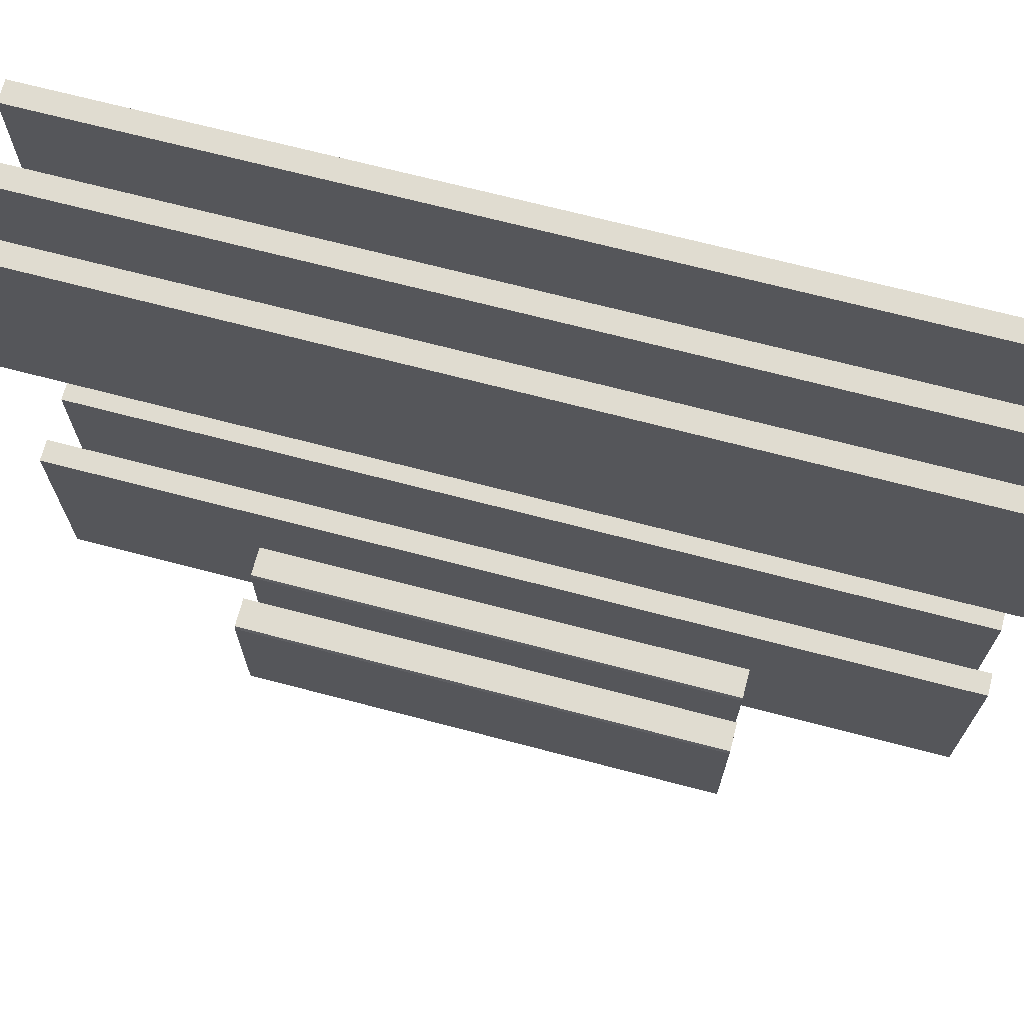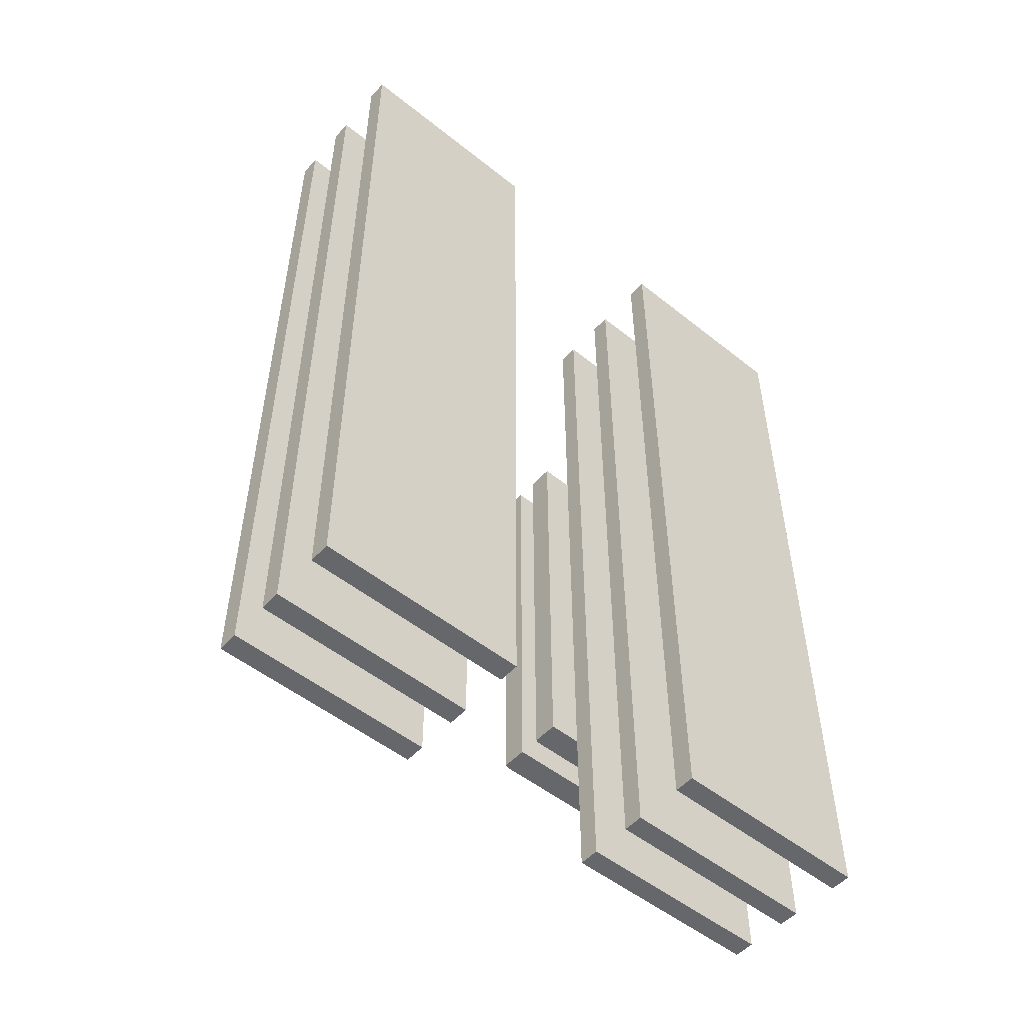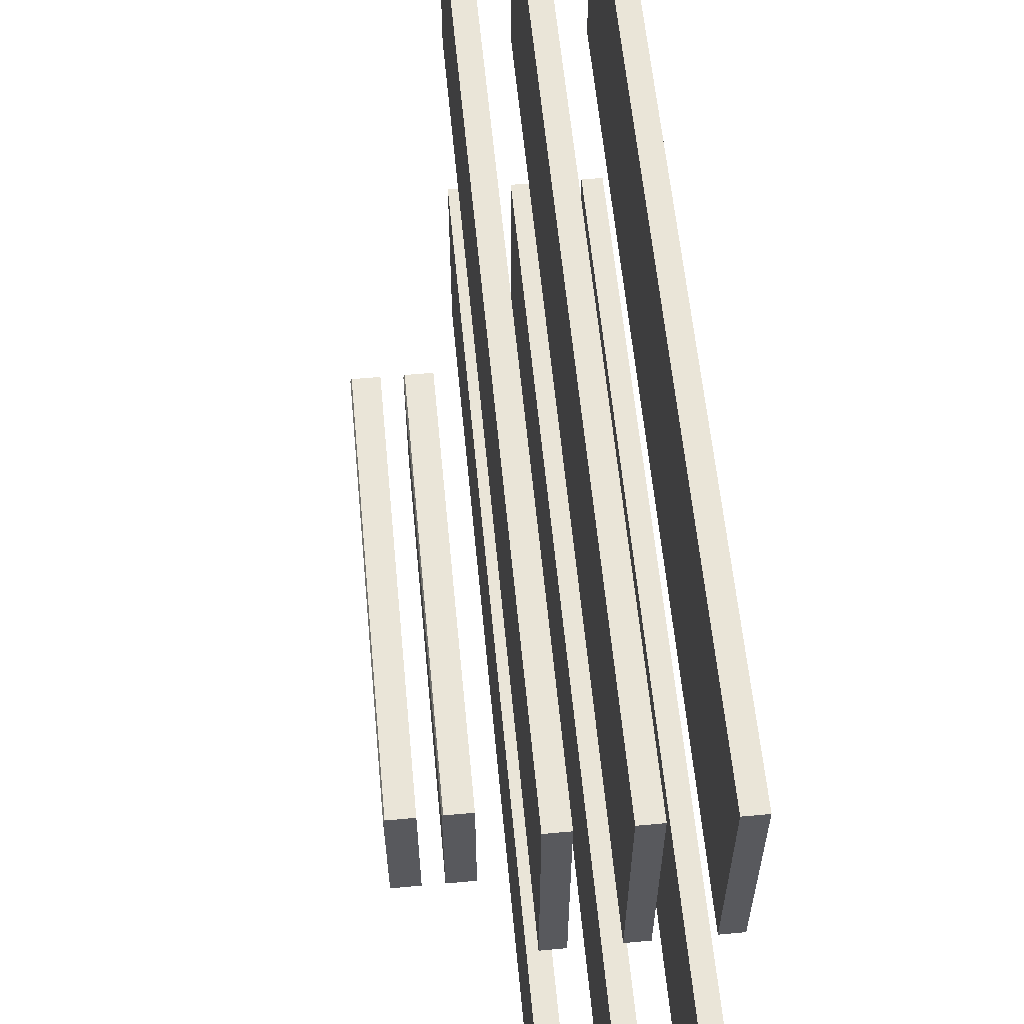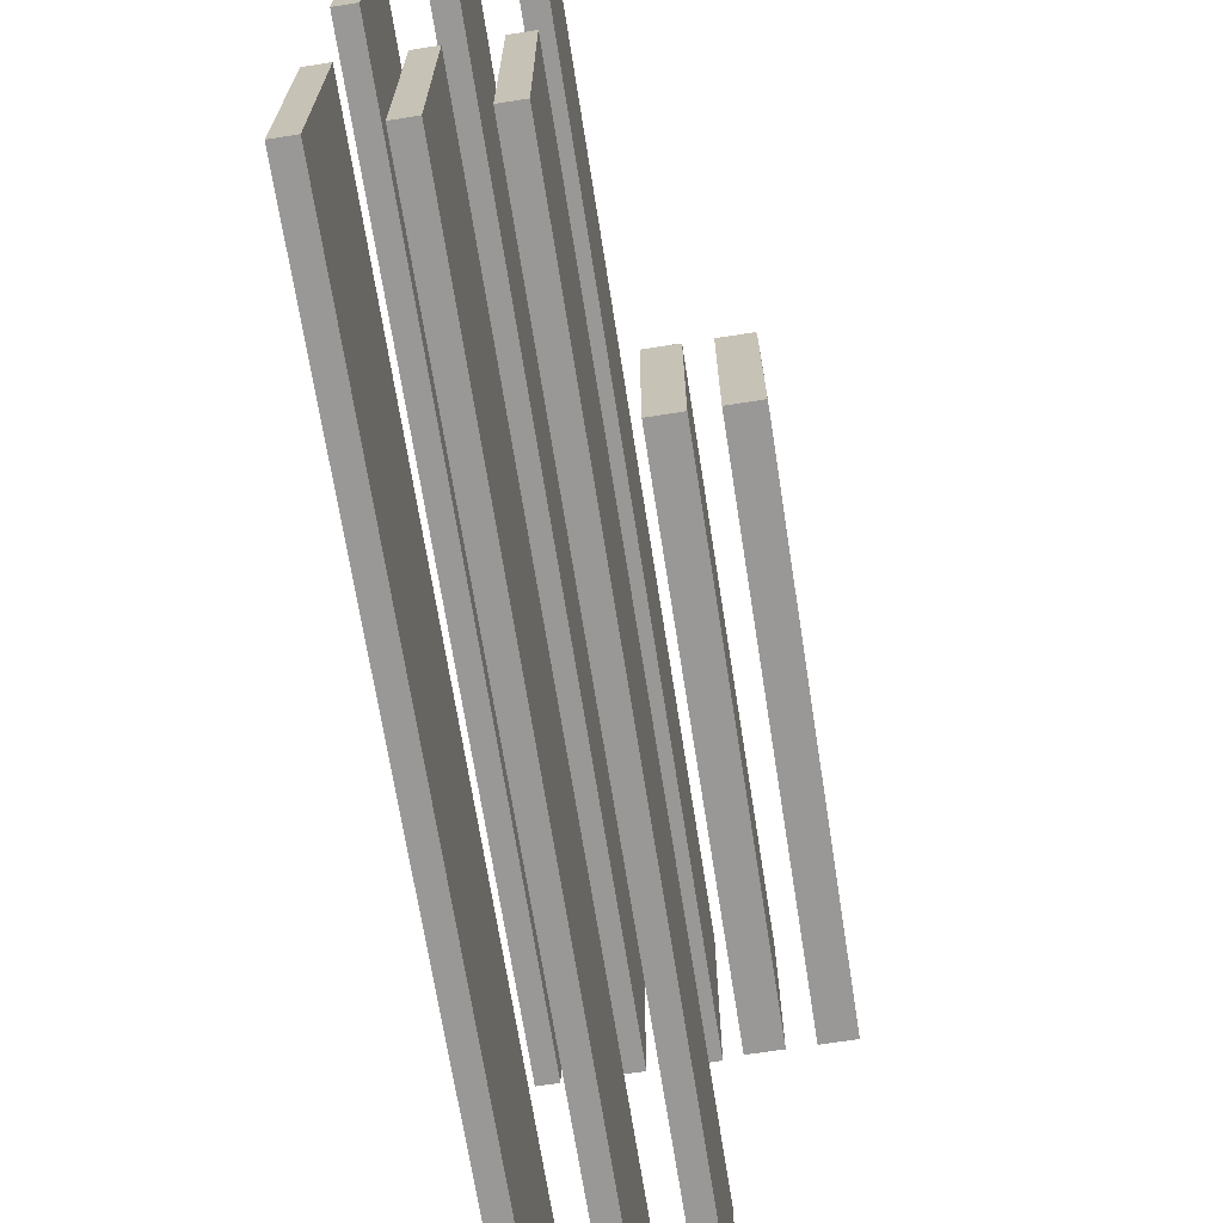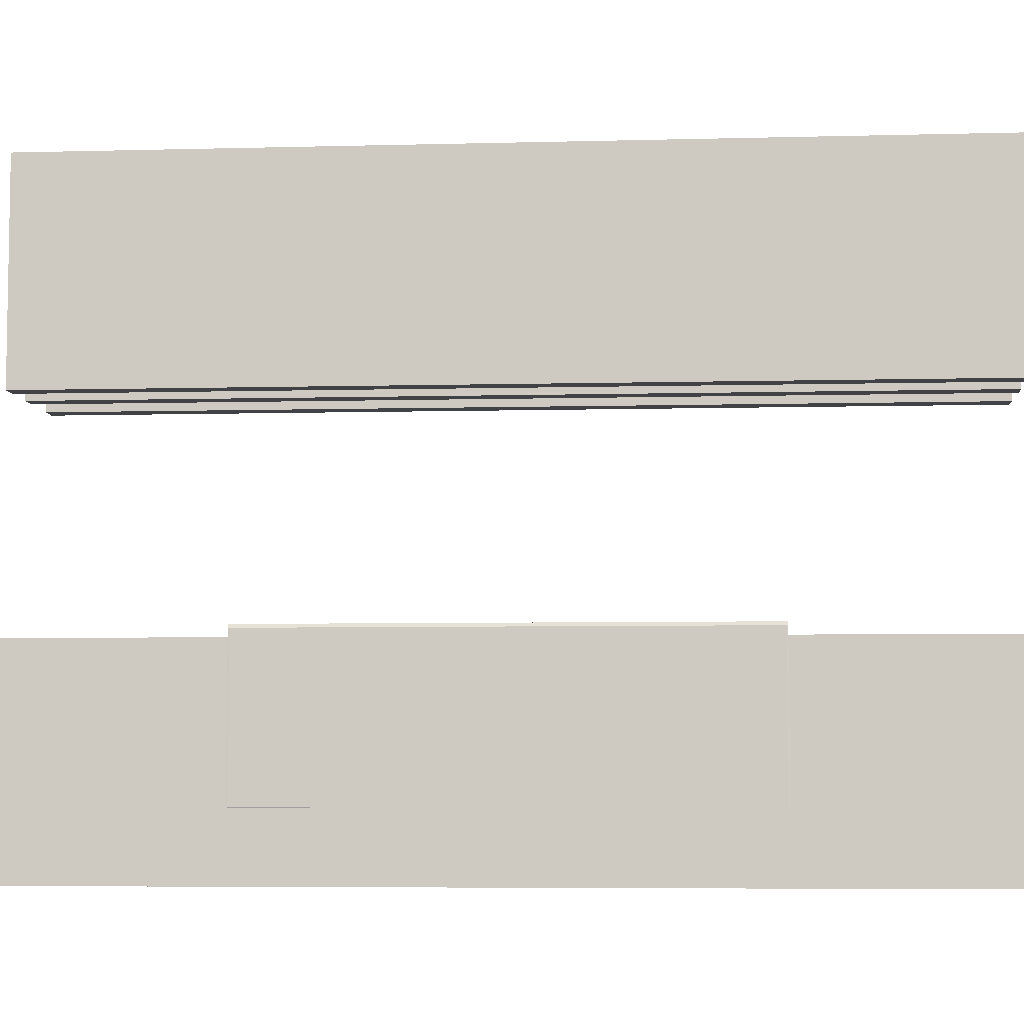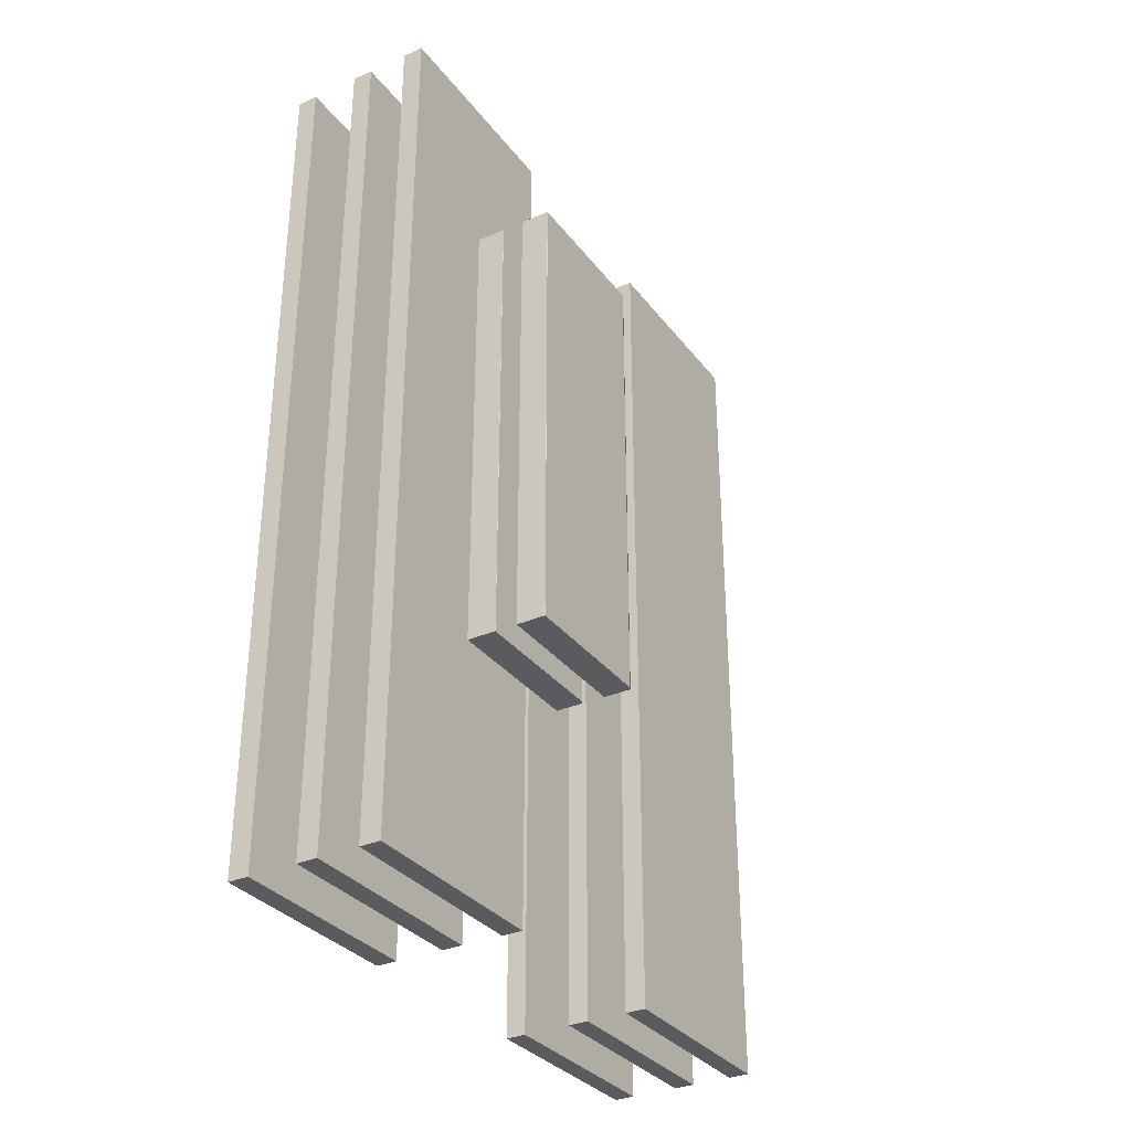
<metadata>
{"format":"obj","ext":"obj","renderer":"f3d","projection":"perspective","resolution":1024,"background":"white","views":[{"elev":69.6,"azim":104.7,"up":"+Y"},{"elev":-52.0,"azim":-130.7,"up":"+Z"},{"elev":59.0,"azim":174.6,"up":"+Y"},{"elev":-68.6,"azim":8.9,"up":"+Y"},{"elev":-6.1,"azim":94.5,"up":"+Y"},{"elev":-32.6,"azim":31.1,"up":"+Z"}]}
</metadata>
<code>
g default
v -2.847e+04 -1413 2148
v -2.836e+04 -1413 2148
v -2.847e+04 -406.1 2148
v -2.836e+04 -406.1 2148
v -2.847e+04 -406.1 -2046
v -2.836e+04 -406.1 -2046
v -2.847e+04 -1413 -2046
v -2.836e+04 -1413 -2046
v -2.876e+04 -1413 2148
v -2.866e+04 -1413 2148
v -2.876e+04 -406.1 2148
v -2.866e+04 -406.1 2148
v -2.876e+04 -406.1 -2046
v -2.866e+04 -406.1 -2046
v -2.876e+04 -1413 -2046
v -2.866e+04 -1413 -2046
v -2.91e+04 -1413 2148
v -2.9e+04 -1413 2148
v -2.91e+04 -406.1 2148
v -2.9e+04 -406.1 2148
v -2.91e+04 -406.1 -2046
v -2.9e+04 -406.1 -2046
v -2.91e+04 -1413 -2046
v -2.9e+04 -1413 -2046
v -2.91e+04 622.2 2148
v -2.9e+04 622.2 2148
v -2.91e+04 1629 2148
v -2.9e+04 1629 2148
v -2.91e+04 1629 -2046
v -2.9e+04 1629 -2046
v -2.91e+04 622.2 -2046
v -2.9e+04 622.2 -2046
v -2.876e+04 622.2 2148
v -2.866e+04 622.2 2148
v -2.876e+04 1629 2148
v -2.866e+04 1629 2148
v -2.876e+04 1629 -2046
v -2.866e+04 1629 -2046
v -2.876e+04 622.2 -2046
v -2.866e+04 622.2 -2046
v -2.847e+04 622.2 2148
v -2.836e+04 622.2 2148
v -2.847e+04 1629 2148
v -2.836e+04 1629 2148
v -2.847e+04 1629 -2046
v -2.836e+04 1629 -2046
v -2.847e+04 622.2 -2046
v -2.836e+04 622.2 -2046
v -2.798e+04 -1091 1103
v -2.798e+04 -384.9 1103
v -2.798e+04 -384.9 -1051
v -2.798e+04 -1091 -1051
v -2.785e+04 -384.9 1103
v -2.785e+04 -384.9 -1051
v -2.784e+04 -1089 1098
v -2.784e+04 -1091 1103
v -2.784e+04 -400.2 1098
v -2.784e+04 -399.4 1103
v -2.784e+04 -1089 -1046
v -2.784e+04 -1091 -1051
v -2.784e+04 -400.2 -1046
v -2.784e+04 -399.4 -1051
v -2.822e+04 -1091 1103
v -2.822e+04 -384.9 1103
v -2.822e+04 -384.9 -1051
v -2.822e+04 -1091 -1051
v -2.809e+04 -384.9 1103
v -2.809e+04 -384.9 -1051
v -2.808e+04 -1089 1098
v -2.808e+04 -1091 1103
v -2.808e+04 -400.2 1098
v -2.808e+04 -399.4 1103
v -2.808e+04 -1089 -1046
v -2.808e+04 -1091 -1051
v -2.808e+04 -400.2 -1046
v -2.808e+04 -399.4 -1051
g Level04_Blocks2:polySurface1013
f 1 2 4 3
f 3 4 6 5
f 5 6 8 7
f 7 8 2 1
f 2 8 6 4
f 7 1 3 5
f 9 10 12 11
f 11 12 14 13
f 13 14 16 15
f 15 16 10 9
f 10 16 14 12
f 15 9 11 13
f 17 18 20 19
f 19 20 22 21
f 21 22 24 23
f 23 24 18 17
f 18 24 22 20
f 23 17 19 21
f 25 26 28 27
f 27 28 30 29
f 29 30 32 31
f 31 32 26 25
f 26 32 30 28
f 31 25 27 29
f 33 34 36 35
f 35 36 38 37
f 37 38 40 39
f 39 40 34 33
f 34 40 38 36
f 39 33 35 37
f 41 42 44 43
f 43 44 46 45
f 45 46 48 47
f 47 48 42 41
f 42 48 46 44
f 47 41 43 45
f 49 56 58 53 50
f 50 53 54 51
f 51 54 62 60 52
f 52 60 56 49
f 52 49 50 51
f 53 58 57 61 62 54
f 57 55 59 61
f 55 56 60 59
f 56 55 57 58
f 59 60 62 61
f 63 70 72 67 64
f 64 67 68 65
f 65 68 76 74 66
f 66 74 70 63
f 66 63 64 65
f 67 72 71 75 76 68
f 71 69 73 75
f 69 70 74 73
f 70 69 71 72
f 73 74 76 75

</code>
